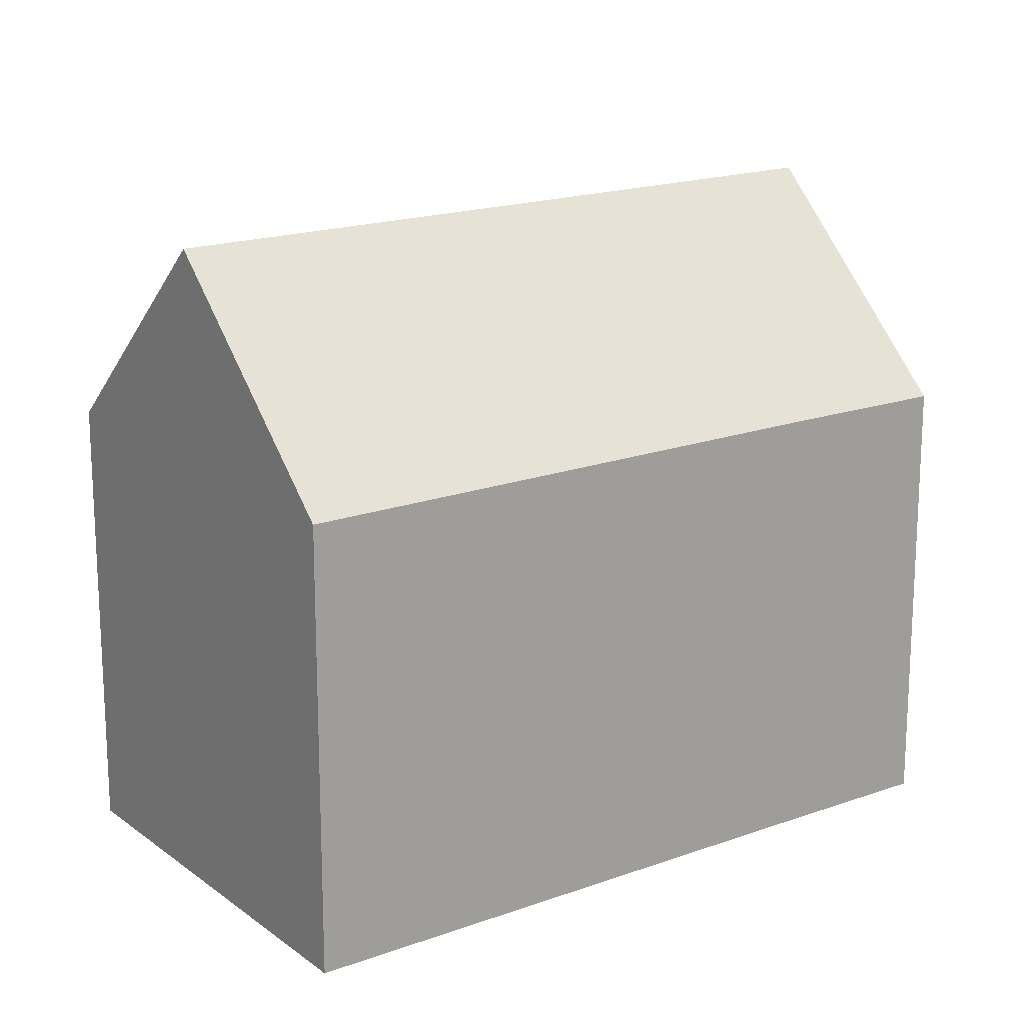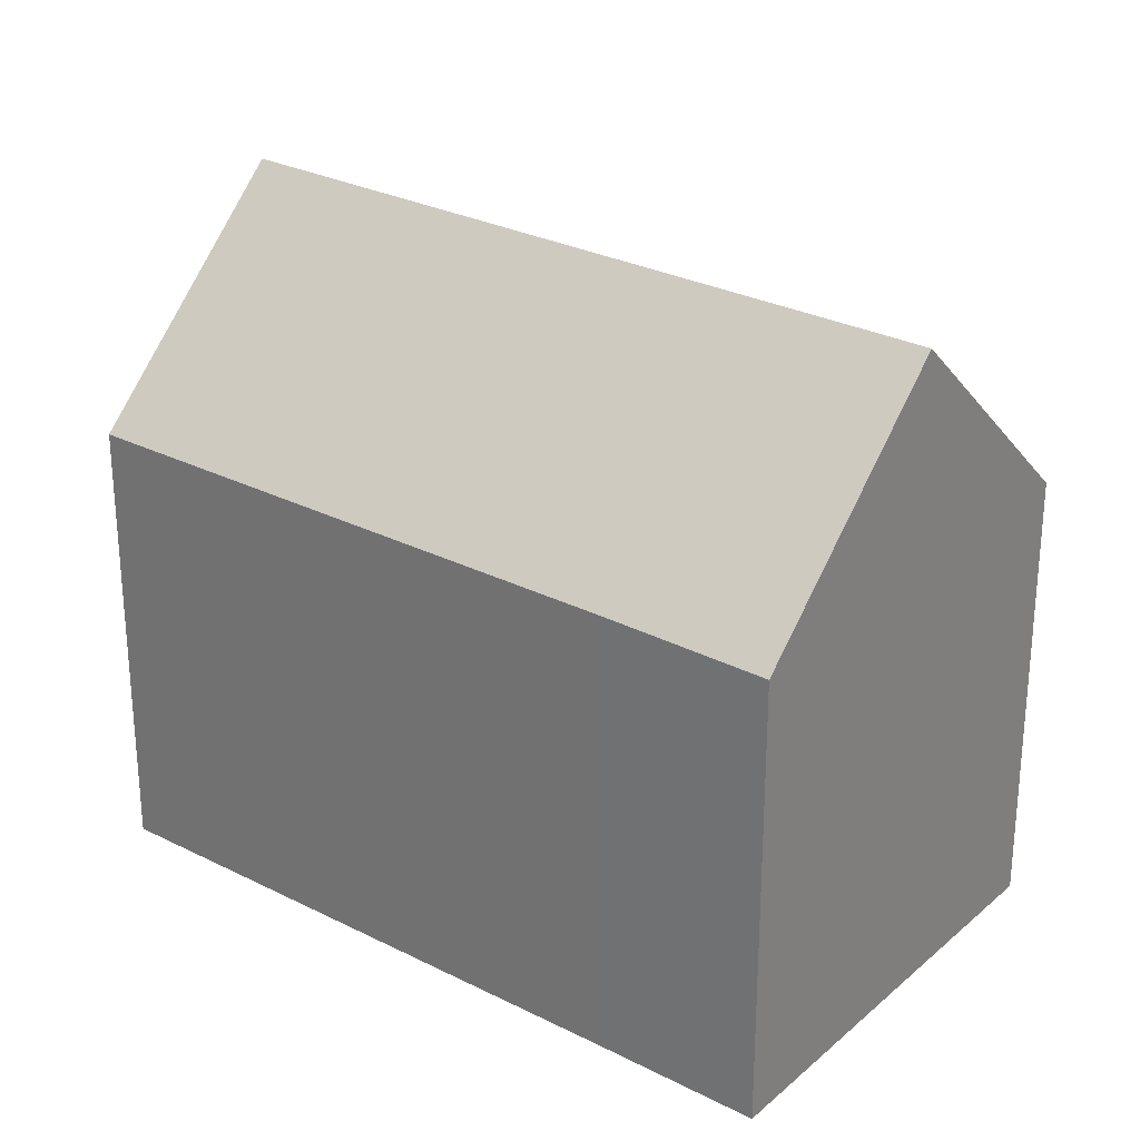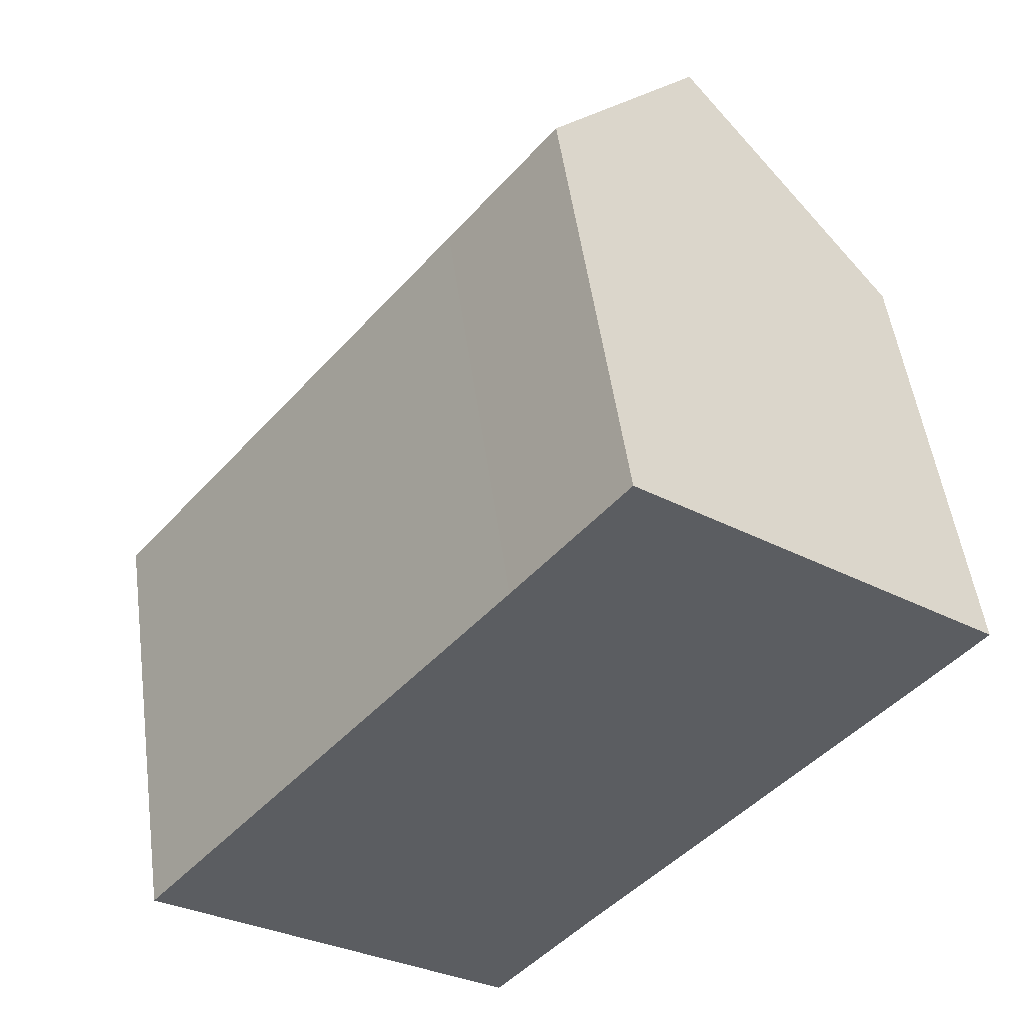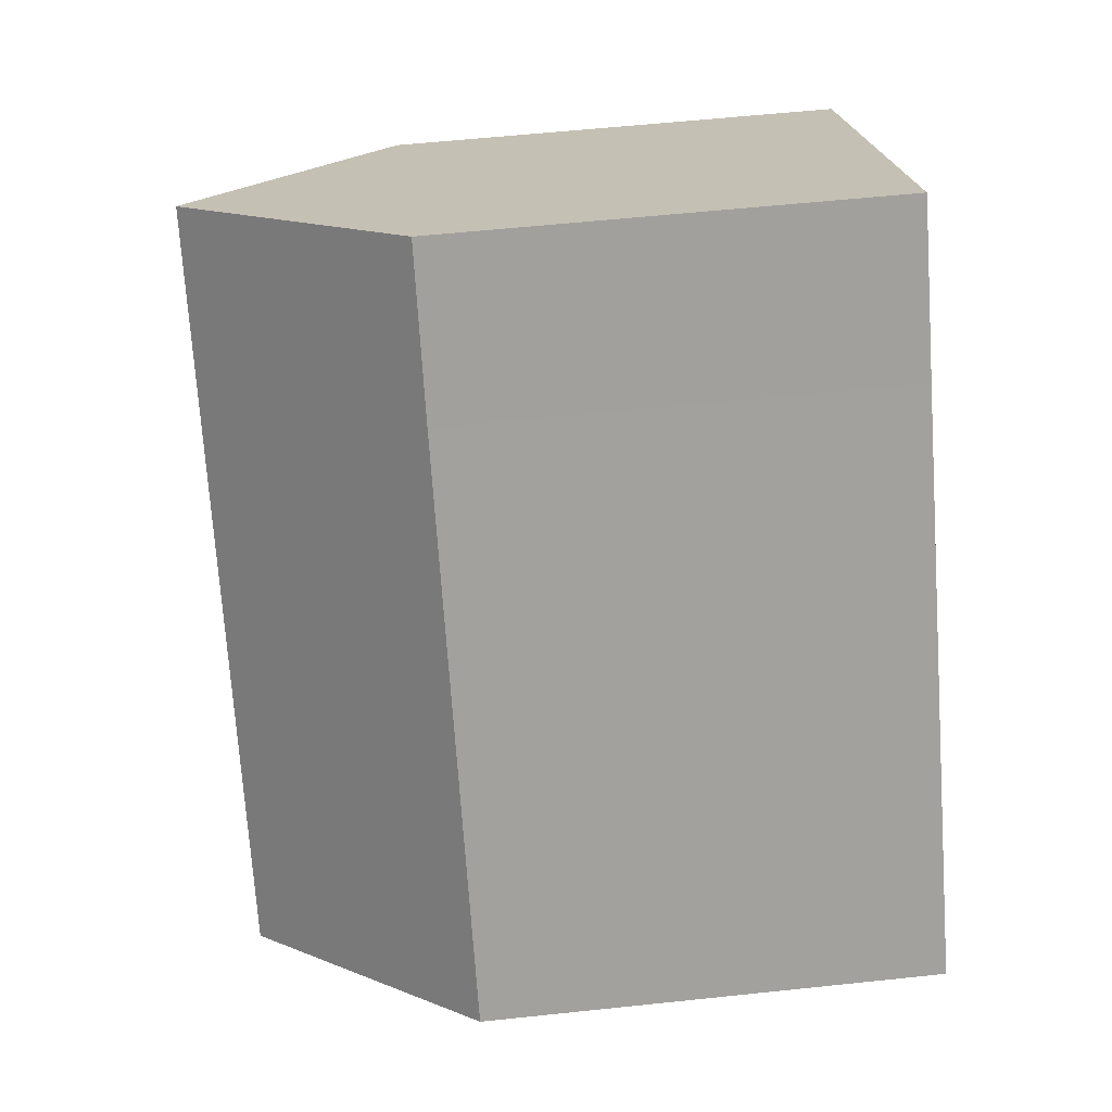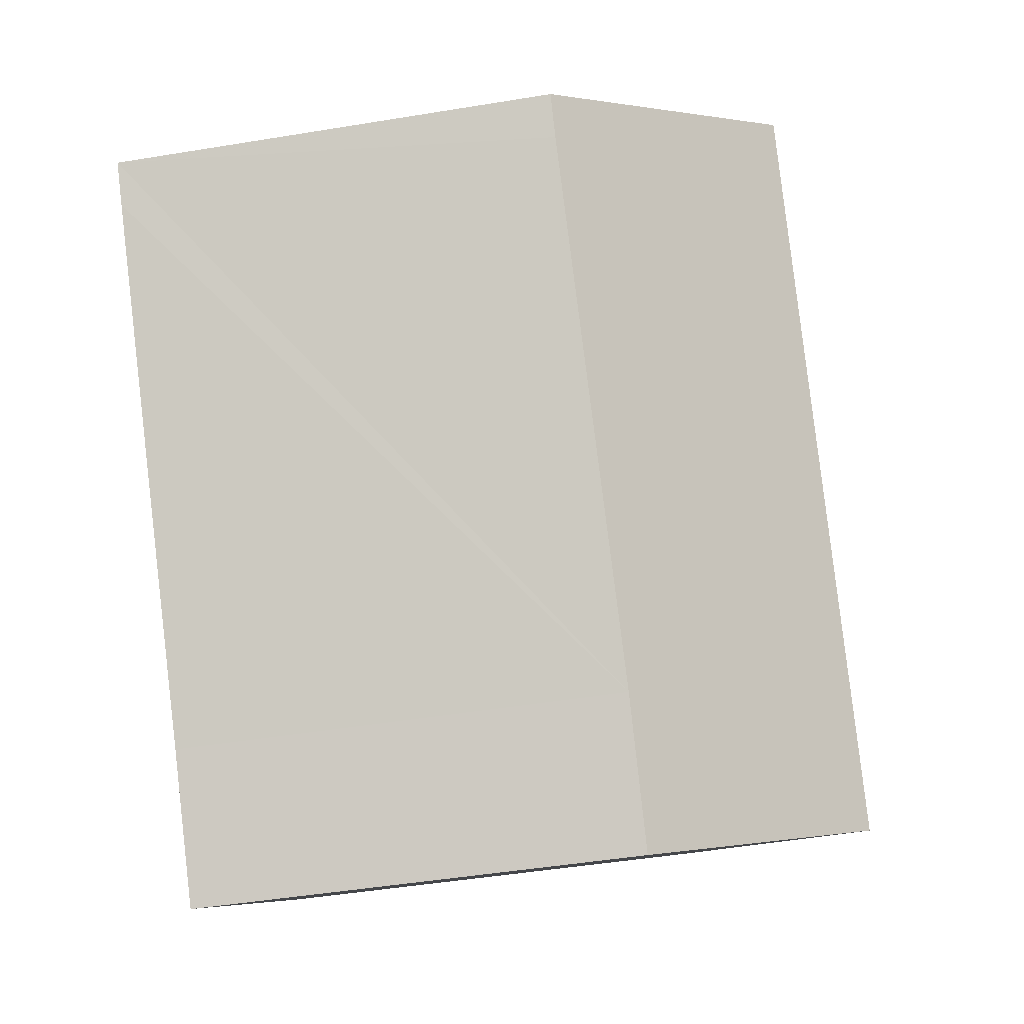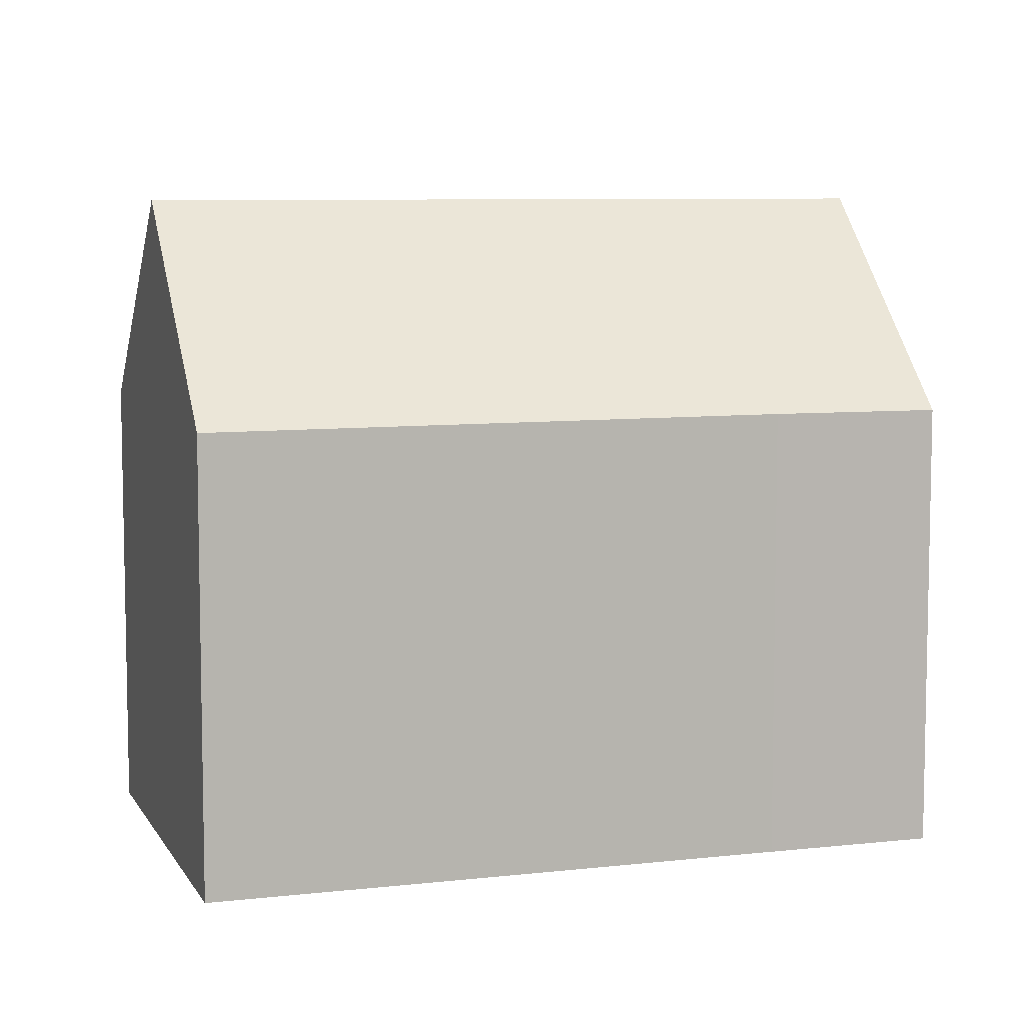
<metadata>
{"format":"obj","ext":"obj","renderer":"f3d","projection":"perspective","resolution":1024,"background":"white","views":[{"elev":17.8,"azim":-86.9,"up":"+Y"},{"elev":28.1,"azim":-13.7,"up":"+Y"},{"elev":51.4,"azim":-7.8,"up":"+Z"},{"elev":57.3,"azim":-96.3,"up":"+Z"},{"elev":-46.5,"azim":100.7,"up":"+Z"},{"elev":7.6,"azim":-69.4,"up":"+Y"}]}
</metadata>
<code>
v  4.523 16.79 -3.573
v  12.03 11.39 15.03
v  16.53 16.79 11.44
v  9.319 11.41 11.62
v  0 11.39 6.976e-16
v  8.663 11.85 -6.845
v  11.46 11.47 -3.993
v  8.999 11.45 -7.111
v  20.35 11.36 6.933
v  20.64 11.86 8.152
v  21.05 11.37 7.824
v  8.999 4.354e-16 -7.111
v  4.523 2.188e-16 -3.573
v  0 0 0
v  8.663 4.191e-16 -6.845
v  9.319 -7.113e-16 11.62
v  12.03 -9.204e-16 15.03
v  21.05 -4.791e-16 7.824
v  20.64 -4.992e-16 8.152
v  16.53 -7.002e-16 11.44
v  20.35 -4.245e-16 6.933
v  11.46 2.445e-16 -3.993
g defaultobject
f 1 2 3
f 2 1 4
f 4 1 5
f 6 7 8
f 7 6 1
f 7 1 3
f 7 3 9
f 9 3 10
f 9 10 11
f 6 5 1
f 5 6 8
f 5 8 12
f 5 12 13
f 5 13 14
f 13 12 15
f 14 4 5
f 4 14 16
f 4 16 2
f 2 16 17
f 17 3 2
f 3 17 10
f 10 17 11
f 11 17 18
f 18 17 19
f 19 17 20
f 18 9 11
f 9 18 7
f 7 18 21
f 7 21 22
f 7 22 8
f 8 22 12
f 16 20 17
f 20 16 14
f 20 14 19
f 19 14 18
f 18 14 21
f 21 14 22
f 22 14 13
f 22 13 15
f 22 15 12

</code>
